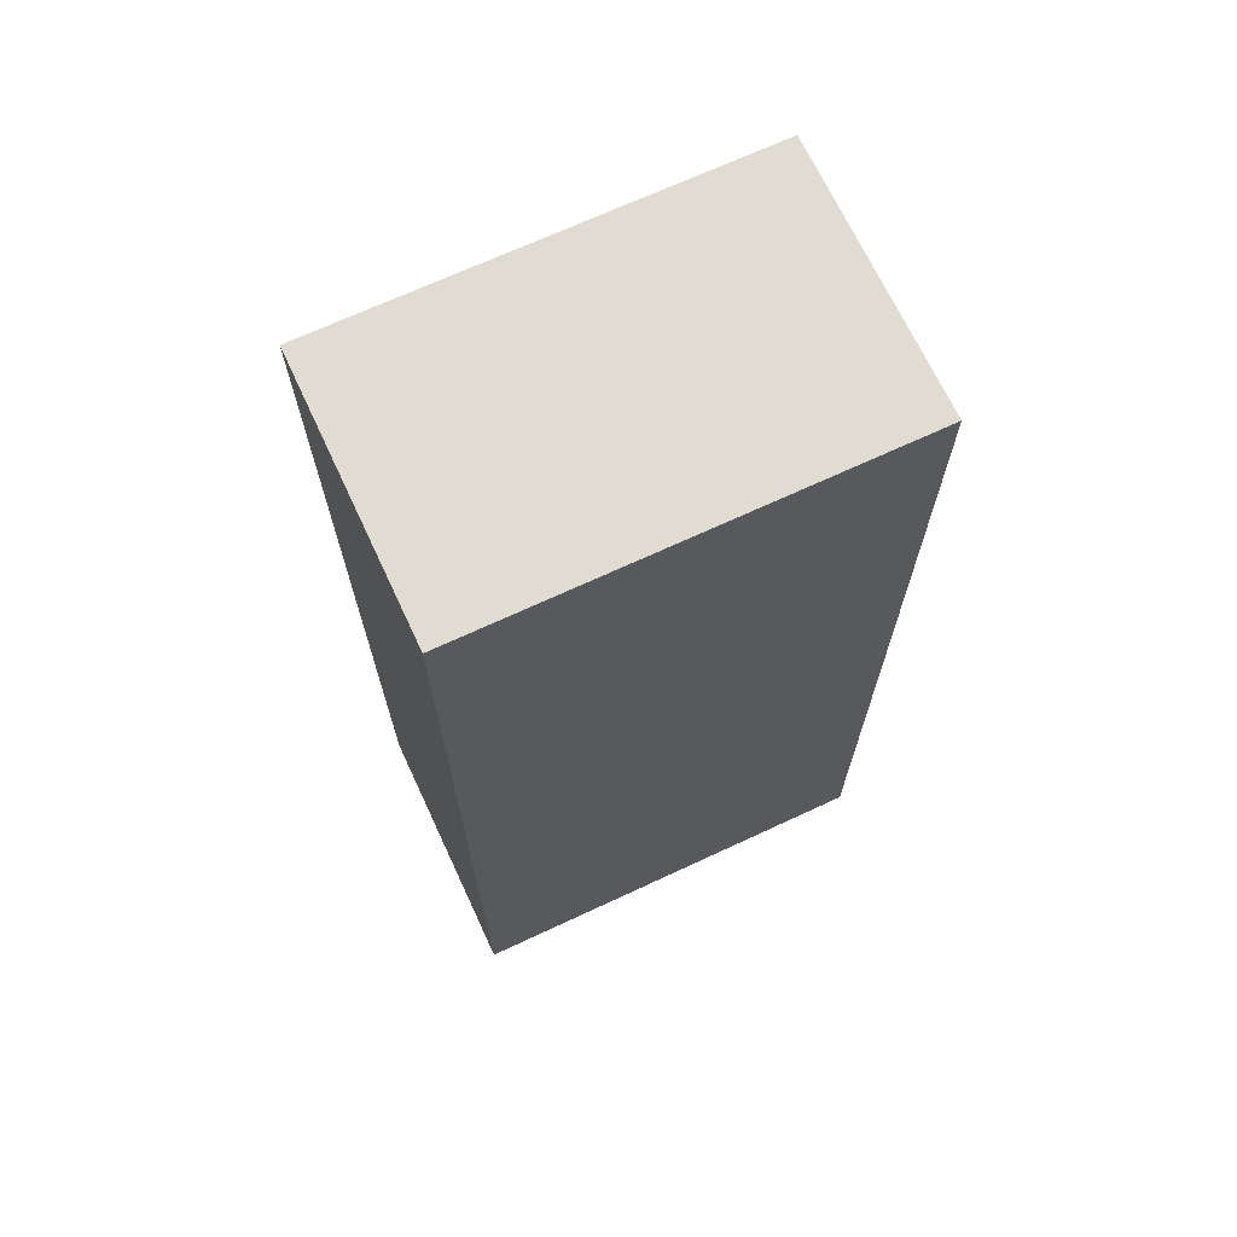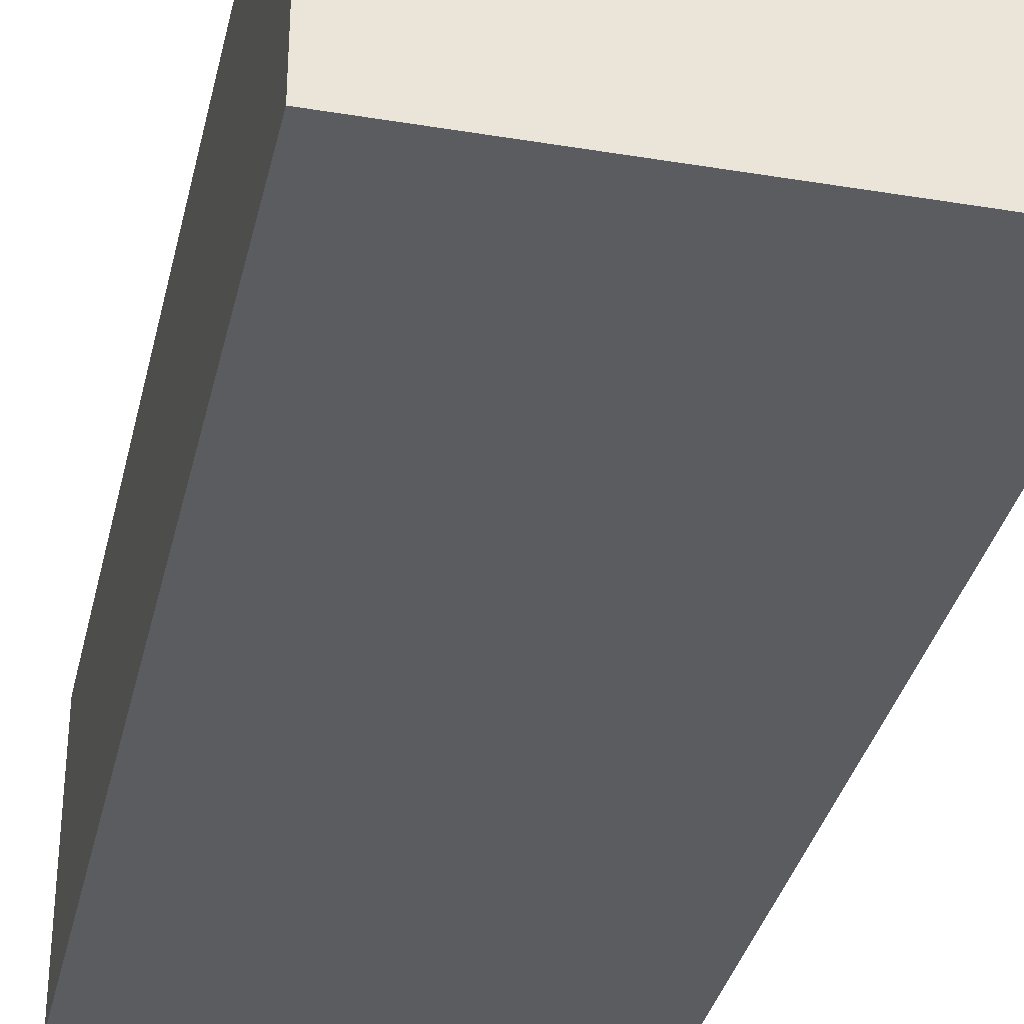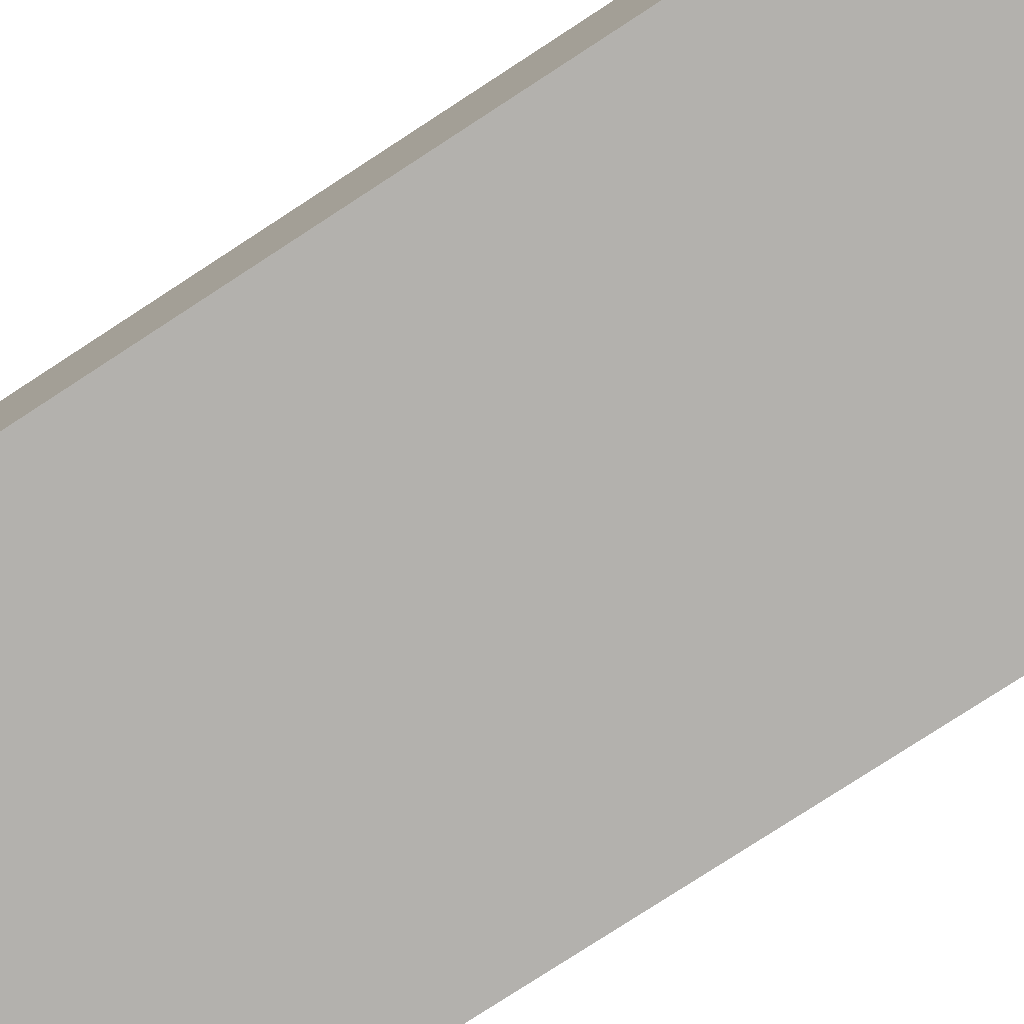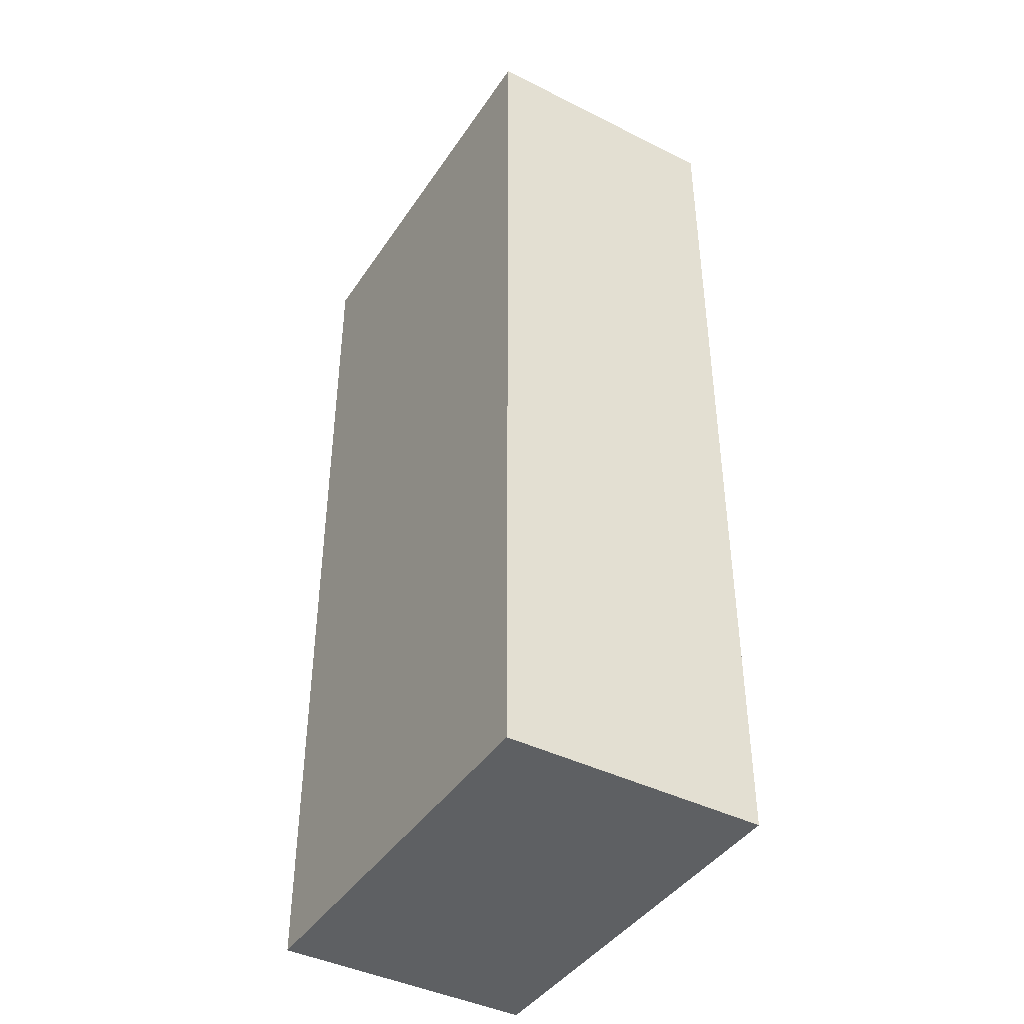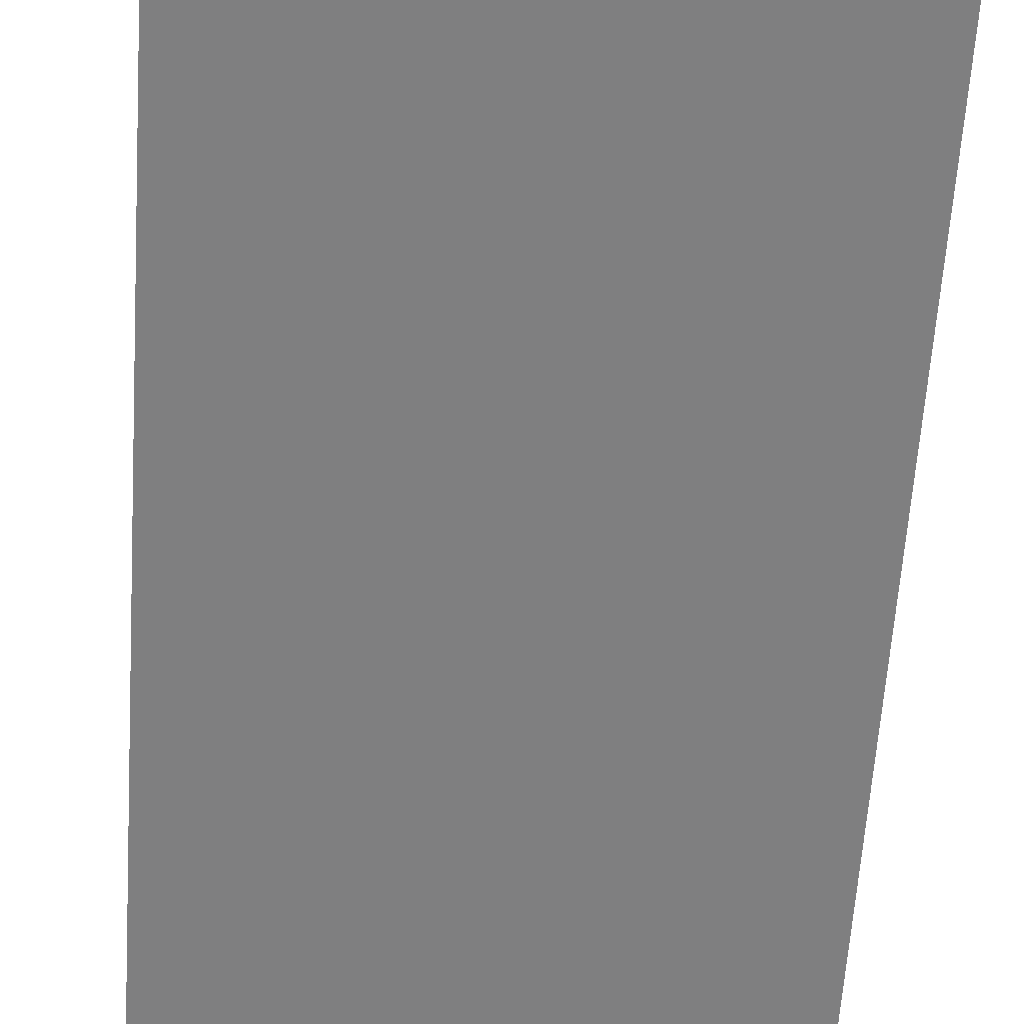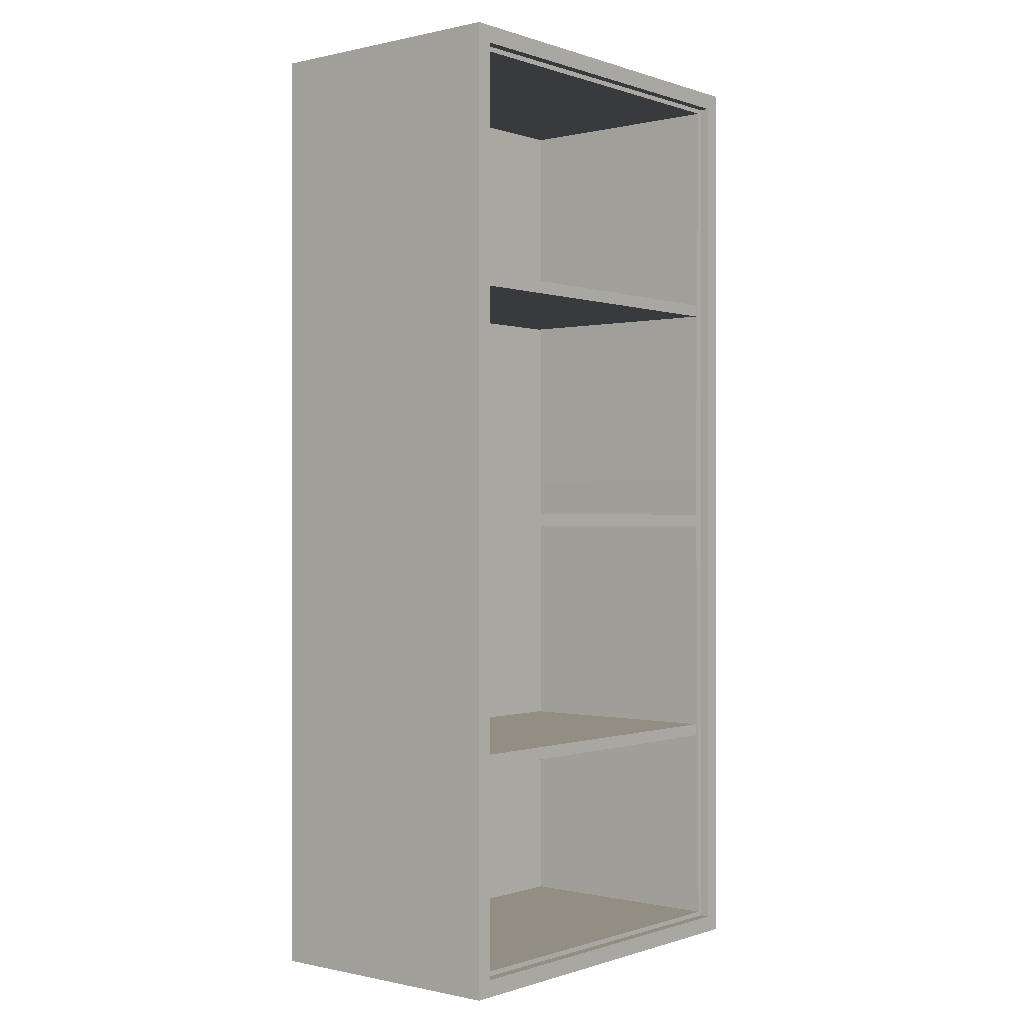
<metadata>
{"format":"obj","ext":"obj","renderer":"f3d","projection":"perspective","resolution":1024,"background":"white","views":[{"elev":69.2,"azim":155.0,"up":"+Y"},{"elev":-34.3,"azim":-12.6,"up":"+Z"},{"elev":-79.3,"azim":123.0,"up":"+Z"},{"elev":-42.1,"azim":-121.0,"up":"+Y"},{"elev":-59.8,"azim":-3.7,"up":"+Z"},{"elev":-0.3,"azim":-50.5,"up":"+Y"}]}
</metadata>
<code>
v 209.9 0 100
v 369.8 0 100
v 369.8 0 0
v 209.9 0 0
v 369.8 364.7 100
v 369.8 364.7 0
v 209.9 364.7 0
v 209.9 364.7 100
v 369.8 196.1 100
v 369.8 196.1 0
v 209.9 196.1 0
v 209.9 196.1 100
v 216.2 6.454 100
v 216.2 196.1 100
v 363.5 196.1 100
v 363.5 6.454 100
v 216.2 358.2 100
v 363.5 358.2 100
v 363.5 6.454 96.2
v 363.5 196.1 96.2
v 363.5 358.2 96.2
v 216.2 358.2 96.2
v 216.2 196.1 96.2
v 216.2 6.454 96.2
v 218.4 8.583 8.501
v 218.8 196.1 8.98
v 360.9 196.1 8.98
v 361.3 8.583 8.501
v 218.4 356.1 8.501
v 361.3 356.1 8.501
v 361.6 8.298 96.2
v 359.8 196.1 96.2
v 361.6 356.4 96.2
v 218.1 356.4 96.2
v 219.9 196.1 96.2
v 218.1 8.298 96.2
v 359.8 176.5 96.2
v 218.4 176.5 96.2
v 359.8 181.3 96.2
v 218.4 181.3 96.2
v 359.8 181.3 6.372
v 218.4 181.3 6.372
v 359.8 176.5 6.372
v 218.4 176.5 6.372
v 359.8 267.6 96.2
v 218.4 267.6 96.2
v 359.8 272.4 96.2
v 218.4 272.4 96.2
v 359.8 272.4 6.372
v 218.4 272.4 6.372
v 359.8 267.6 6.372
v 218.4 267.6 6.372
v 359.8 85.35 96.2
v 359.8 90.16 96.2
v 218.4 90.16 96.2
v 218.4 85.35 96.2
v 359.8 90.16 6.372
v 218.4 90.16 6.372
v 359.8 85.35 6.372
v 218.4 85.35 6.372
f 25 28 27 26
f 2 3 10 9
f 3 4 11 10
f 4 1 12 11
f 4 3 2 1
f 9 10 6 5
f 11 7 6 10
f 12 8 7 11
f 27 30 29 26
f 7 8 5 6
f 1 13 14 12
f 9 15 16 2
f 2 16 13 1
f 12 14 17 8
f 8 17 18 5
f 5 18 15 9
f 13 24 23 14
f 15 20 19 16
f 16 19 24 13
f 14 23 22 17
f 17 22 21 18
f 18 21 20 15
f 32 27 28 31
f 33 30 27 32
f 34 29 30 33
f 35 26 29 34
f 36 25 26 35
f 31 28 25 36
f 20 32 31 19
f 21 33 32 20
f 22 34 33 21
f 23 35 34 22
f 24 36 35 23
f 19 31 36 24
f 37 39 40 38
f 39 41 42 40
f 43 37 38 44
f 45 47 48 46
f 47 49 50 48
f 51 45 46 52
f 53 54 55 56
f 54 57 58 55
f 59 53 56 60

</code>
